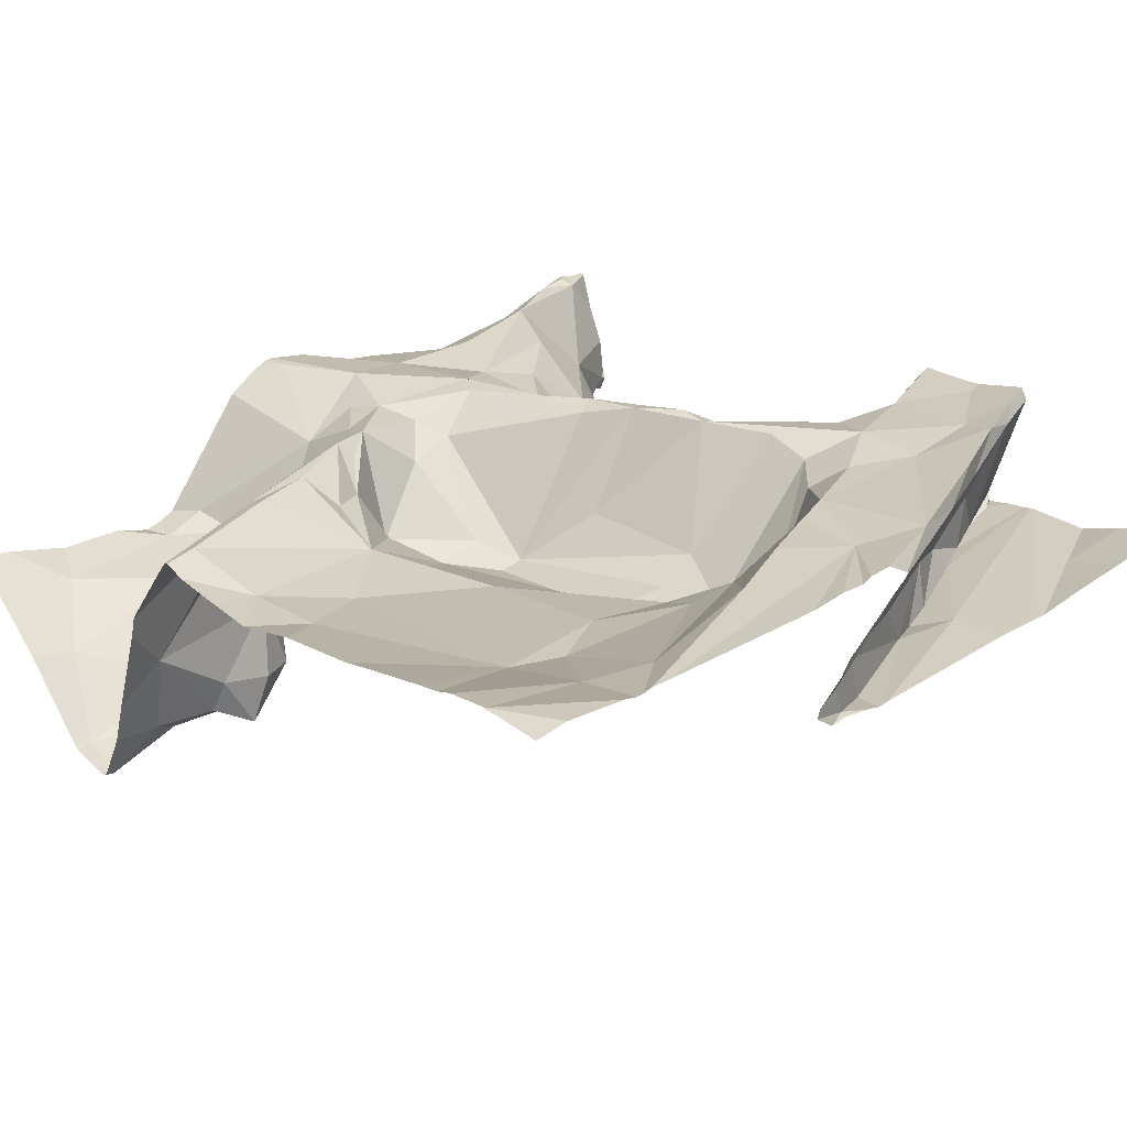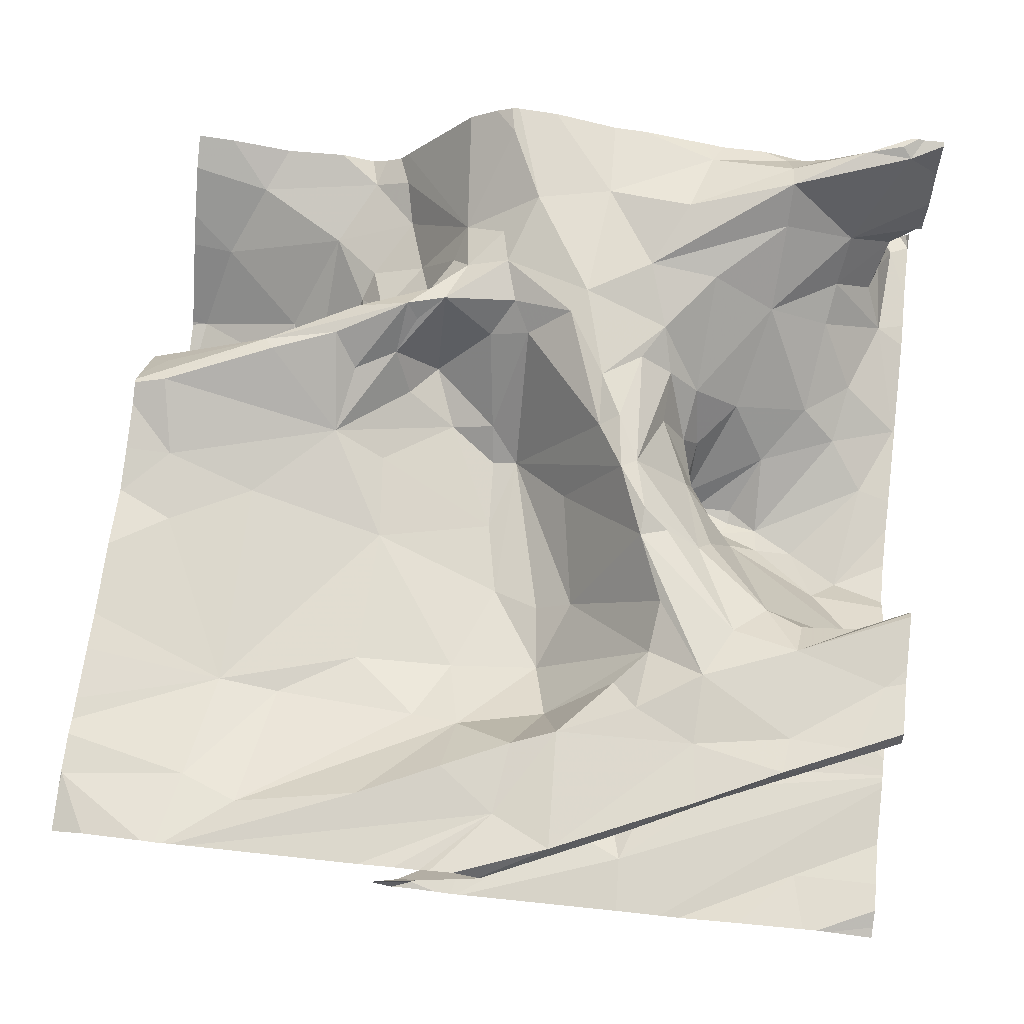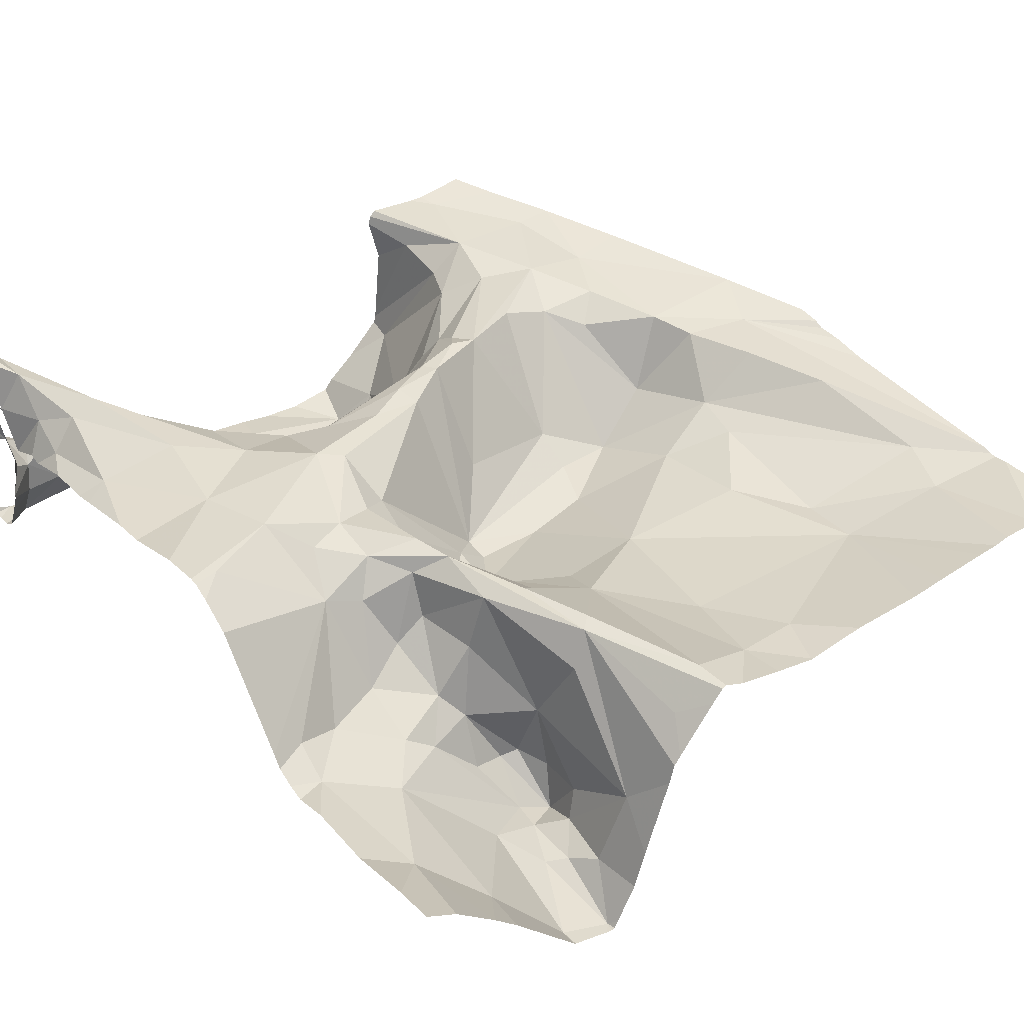
<metadata>
{"format":"obj","ext":"obj","renderer":"f3d","projection":"perspective","resolution":1024,"background":"white","views":[{"elev":19.0,"azim":-43.0,"up":"+Z"},{"elev":70.6,"azim":7.0,"up":"+Z"},{"elev":37.3,"azim":-127.7,"up":"+Z"}]}
</metadata>
<code>
v -31.63 247.5 503.5
v -31.2 247.5 503.5
v -30.12 249.4 503.3
v -30.15 249.4 503.3
v -30.61 247.6 503.3
v -31.6 247.5 503.5
v -30.92 247.5 503.5
v -30.2 247.6 503.4
v -30.03 247.9 503.7
v -31.12 247.5 503.6
v -30.16 247.9 503.4
v -30.26 247.8 503.6
v -30.27 247.8 503.7
v -30.42 247.7 503.6
v -30.17 247.8 503.6
v -30.26 247.8 503.5
v -30.11 249.4 503.6
v -30.1 249.4 503.2
v -30.38 247.8 503.4
v -30.28 247.8 503.4
v -30.05 247.9 503.4
v -30.57 247.7 503.3
v -30.46 247.7 503.6
v -31.1 247.5 503.3
v -31.06 247.5 503.6
v -30.43 247.8 503.4
v -30.44 247.8 503.5
v -30.59 247.7 503.4
v -30.61 247.6 503.6
v -30.11 247.8 503.7
v -30.61 247.9 503.6
v -30.47 248 503.6
v -30.47 247.8 503.6
v -30.26 248 503.7
v -30.05 248 503.7
v -31.46 247.9 503.4
v -31.6 247.9 503.4
v -30.19 249.4 503.5
v -30.33 249.4 503.5
v -31.51 247.6 503.5
v -31.13 247.8 503.4
v -31.02 247.8 503.5
v -31.64 247.6 503.5
v -31.12 247.5 503.4
v -30.15 249.4 503.3
v -30.15 249.4 503.4
v -31.09 247.5 503.3
v -30.67 247.9 503.6
v -30.82 247.9 503.4
v -31.06 248 503.4
v -30.44 249.4 503.6
v -31.29 248 503.4
v -30.17 249.4 503.4
v -30.72 247.6 503.3
v -30.98 247.5 503.3
v -31.02 247.5 503.4
v -30.82 247.6 503.4
v -30.63 247.7 503.3
v -30.79 247.8 503.6
v -30.86 248 503.3
v -30.54 249.4 503.6
v -30.91 247.6 503.6
v -30.77 247.5 503.6
v -30.89 247.8 503.6
v -31.04 247.7 503.6
v -31.23 247.6 503.5
v -30.3 249.4 503.6
v -30.22 249.4 503.5
v -30.16 249.4 503.6
v -30.03 249.4 503.2
v -30.6 248 503.6
v -30.01 247.9 503.4
v -30.01 247.9 503.7
v -31.91 247.6 503.5
v -30.01 247.9 503.4
v -30.01 247.9 503.4
v -30.01 247.9 503.7
v -30.01 247.9 503.7
v -30.09 248.6 503.2
v -30.34 248.5 503.2
v -30.17 248.7 503.2
v -31.03 247.5 503.6
v -31.84 247.5 503.5
v -30.54 248.6 503.3
v -30.53 248.5 503.4
v -30.56 248.6 503.4
v -30.35 248.7 503.3
v -30.53 248.6 503.2
v -30.43 248.7 503.4
v -30.34 248.4 503.2
v -30.25 248.5 503.1
v -30.19 248.3 503.2
v -30.13 248.4 503.1
v -30.41 248.5 503.2
v -30.41 248.5 503.2
v -30.5 248.5 503.2
v -30.42 248.4 503.3
v -30.92 247.5 503.5
v -31.7 247.5 503.5
v -30.54 248.5 503.5
v -30.07 248.2 503.3
v -30.25 248.1 503.6
v -30.42 248.4 503.4
v -30.47 248.3 503.5
v -30.33 248.2 503.6
v -30.52 248.7 503.3
v -30.54 248.7 503.4
v -30.93 247.5 503.5
v -30.95 247.5 503.5
v -30.5 248.3 503.6
v -30.12 248.1 503.6
v -30.54 248.5 503.2
v -30.44 248.5 503.2
v -30.53 248.5 503.2
v -30.01 248.8 503.2
v -31.03 247.5 503.3
v -31.13 247.5 503.3
v -30.98 247.5 503.6
v -30.58 248.1 503.6
v -30.64 248.3 503.6
v -30.58 248.3 503.6
v -30.41 248.1 503.6
v -31.28 248.3 503.4
v -31.6 248.4 503.4
v -31.79 248.3 503.4
v -30.98 248.2 503.3
v -31.02 248.4 503.3
v -31.3 248.5 503.4
v -30.84 248.4 503.4
v -30.97 248.6 503.3
v -31.42 248.5 503.4
v -31.81 248.4 503.5
v -30.71 248.4 503.6
v -30.67 248.5 503.6
v -30.62 248.6 503.5
v -30.61 248.8 503.5
v -31.44 248.7 503.6
v -31.25 248.7 503.4
v -31.14 248.6 503.3
v -31.03 248.6 503.3
v -30.87 248.2 503.3
v -30.79 248.2 503.4
v -30.72 248.6 503.6
v -30.69 248.8 503.6
v -31.04 248.6 503.4
v -30.97 248.8 503.6
v -31.59 248.7 503.6
v -31.84 248.6 503.5
v -30.77 248.6 503.6
v -30.64 248.4 503.7
v -30.78 248.7 503.6
v -31.61 248.7 503.5
v -30.01 247.7 503.4
v -30.01 247.6 503.4
v -30.01 247.8 503.4
v -31.91 248.3 503.5
v -31.86 248.7 503.5
v -30.01 247.8 503.4
v -30.25 248.8 503.3
v -30.15 248.9 503.3
v -30.01 249.3 503.2
v -30.99 247.5 503.3
v -30.98 247.5 503.3
v -30.1 249.3 503.3
v -30.05 249.3 503.2
v -30.09 249.3 503.4
v -31.66 247.5 503.5
v -30.38 249 503.5
v -31.17 247.5 503.3
v -30.05 249.3 503.4
v -30.02 249.3 503.4
v -30.21 249.1 503.4
v -30.2 249.2 503.5
v -30.09 249.2 503.4
v -30.12 249.3 503.4
v -30.12 249.1 503.3
v -30.1 249.2 503.3
v -30.38 249.3 503.6
v -31.67 247.5 503.5
v -30.08 249.1 503.3
v -30.23 249 503.4
v -30.37 249.1 503.6
v -30.36 249.2 503.7
v -30.53 249 503.6
v -30.05 249.3 503.5
v -30.09 249.4 503.6
v -30.04 249.3 503.4
v -30.16 249.4 503.6
v -30.64 248.9 503.6
v -30.56 249.3 503.6
v -30.97 247.5 503.3
v -31.18 247.5 503.3
v -30.29 249.3 503.6
v -30.11 249.3 503.7
v -30.09 249.3 503.7
v -30.19 249.3 503.7
v -31.04 247.5 503.4
v -30.6 247.5 503.3
v -30.45 247.5 503.3
v -30.37 249.3 503.7
v -30.61 249.1 503.7
v -30.32 247.5 503.4
v -30.69 249 503.6
v -30.17 247.5 503.4
v -31.53 248.8 503.3
v -31.47 248.8 503.1
v -31.41 248.9 503.2
v -31.41 249.1 503.3
v -31.43 249 503.2
v -31.52 249.1 503.2
v -31.55 248.8 503
v -31.54 248.8 503.1
v -31.74 248.9 503
v -31.71 248.9 503
v -31.61 248.9 503
v -31.62 249 503.1
v -31.36 248.9 503.3
v -31.46 248.9 503.1
v -31.16 249.1 503.5
v -31.32 249.2 503.3
v -31.35 249.3 503.3
v -30.81 249.2 503.6
v -31.25 249 503.4
v -31.28 249.1 503.3
v -31.18 249 503.5
v -31.22 248.9 503.6
v -31.82 248.8 503.2
v -31.63 248.8 503.5
v -31.4 248.8 503.6
v -31.29 248.7 503.5
v -31.27 248.8 503.6
v -31.25 248.8 503.6
v -31.65 248.8 503.1
v -31.45 248.8 503.1
v -31.19 248.8 503.4
v -31.81 249.1 503.1
v -31.73 249.3 503.3
v -31.43 249.3 503.3
v -31.39 248.7 503.5
v -31.58 248.8 503
v -31.67 248.8 503.1
v -31.06 249.3 503.7
v -31.14 249 503.6
v -31.06 248.8 503.5
v -31.01 248.9 503.6
v -31.18 248.9 503.6
v -31.38 248.9 503.4
v -31.26 248.9 503.4
v -30.98 249.1 503.7
v -31.06 249.1 503.6
v -31.04 249 503.6
v -30.87 248.8 503.6
v -30.84 248.9 503.7
v -31.88 249 503
v -30.07 249.4 503.7
v -30.01 247.8 503.4
v -30.01 247.9 503.6
v -30.01 247.5 503.4
v -31.8 248.8 503.1
v -31.89 248.9 503
v -30.01 247.8 503.4
v -30.01 248 503.4
v -30.01 247.8 503.4
v -30.01 247.5 503.4
v -30.14 247.5 503.4
v -31.92 247.6 503.5
v -31.92 247.6 503.5
v -31.92 247.6 503.5
v -31.92 247.7 503.5
v -31.92 247.7 503.5
v -31.92 247.6 503.5
v -31.92 247.9 503.5
v -31.92 247.8 503.5
v -30.07 249.4 503.2
v -31.92 248 503.5
v -31.92 248.2 503.5
v -31.92 248.6 503.5
v -31.92 248.6 503.5
v -31.92 248.3 503.5
v -31.92 248.4 503.5
v -31.92 248.3 503.5
v -31.92 248.7 503.4
v -31.92 248.6 503.5
v -31.92 248.5 503.5
v -31.92 249 503
v -31.92 249.1 503.2
v -31.92 249 503
v -31.92 249 503
v -31.92 248.8 503.1
v -31.92 248.8 503.1
v -31.92 249.2 503.2
v -31.92 248.7 503.4
v -31.92 249.3 503.3
v -31.92 248.7 503.3
v -31.92 248.9 503
v -31.92 248.9 503
v -31.92 248.9 503
v -31.92 248.9 503
v -30.01 248 503.7
v -30.01 248.4 503.2
v -30.01 248.5 503.2
v -30.01 248.2 503.3
v -30.01 248.2 503.3
v -30.01 248.3 503.2
v -30.01 248.3 503.2
v -30.01 248.3 503.2
v -30.01 248.6 503.2
v -30.01 248.8 503.2
v -30.01 247.9 503.4
v -30.01 248.2 503.4
v -30.01 248.1 503.5
v -30.01 248.2 503.6
v -30.01 248.2 503.7
v -30.01 248.2 503.7
v -30.01 248 503.7
v -30.01 248 503.7
v -30.01 249.3 503.2
v -30.01 249.3 503.2
v -30.01 248.8 503.2
v -30.01 249.3 503.4
v -30.01 249.3 503.4
v -30.01 249.3 503.4
v -30.01 249.3 503.4
v -30.01 249.1 503.2
v -30.01 249.2 503.2
v -30.01 249 503.2
v -30.01 249.3 503.2
v -30.01 249.3 503.4
v -30.01 249.3 503.4
v -30.01 249.3 503.5
v -30.01 249.4 503.7
v -30.01 249.3 503.6
v -30.01 249.3 503.5
v -30.01 249.3 503.5
v -30.01 249.4 503.5
v -30.01 249.3 503.5
v -30.11 247.5 503.4
v -31.85 247.5 503.5
v -31.92 247.5 503.5
v -30.01 247.5 503.4
v -30.5 247.5 503.3
v -30.5 247.5 503.3
v -30.04 247.5 503.4
v -30.06 249.4 503.7
v -30.09 249.4 503.7
v -30.16 249.4 503.6
v -30.09 249.4 503.6
v -31.18 249.4 503.6
v -31.36 249.4 503.4
v -30.82 249.4 503.6
v -30.97 249.4 503.7
v -30.74 249.4 503.6
v -30.59 249.4 503.6
v -31.41 249.4 503.3
v -31.37 249.4 503.3
v -31.53 249.4 503.3
v -31.45 249.4 503.3
v -31.68 249.4 503.3
v -31.08 249.4 503.7
v -31.06 249.4 503.7
v -31.12 249.4 503.6
v -31.83 249.4 503.3
v -30.02 249.4 503.2
v -30.09 249.4 503.6
v -31.8 249.4 503.3
v -31.92 249.4 503.3
v -30.02 249.4 503.2
v -30.03 249.4 503.7
v -30.01 249.4 503.7
v -30.08 249.4 503.6
v -30.01 249.4 503.6
v -30.01 249.4 503.2
v -30.09 249.4 503.6
f 341 256 342
f 9 11 262
f 15 14 16
f 16 11 15
f 352 190 353
f 351 222 350
f 265 8 204
f 359 242 249
f 263 8 261
f 155 19 158
f 19 22 5
f 19 20 26
f 262 21 76
f 26 27 28
f 16 26 20
f 19 5 256
f 26 22 19
f 14 23 29
f 75 11 72
f 20 11 16
f 11 20 155
f 9 15 11
f 13 15 30
f 32 31 33
f 33 23 13
f 13 14 15
f 30 15 9
f 27 26 16
f 28 27 14
f 13 12 33
f 32 33 12
f 12 13 30
f 13 23 14
f 14 27 16
f 30 9 78
f 35 30 73
f 30 35 12
f 42 41 40
f 43 36 37
f 350 222 190
f 47 44 169
f 48 71 49
f 43 40 36
f 50 41 42
f 167 43 179
f 41 52 36
f 55 54 56
f 54 57 56
f 58 54 5
f 163 55 162
f 44 47 55
f 55 56 44
f 162 47 116
f 56 57 108
f 22 26 28
f 63 62 82
f 49 60 42
f 54 58 28
f 42 64 49
f 49 59 48
f 349 219 348
f 40 66 42
f 66 40 167
f 348 219 242
f 28 29 57
f 191 54 163
f 54 28 57
f 29 63 98
f 108 29 7
f 62 66 1
f 36 40 41
f 197 56 109
f 64 65 62
f 65 66 62
f 58 22 28
f 42 65 64
f 347 186 346
f 5 22 58
f 23 33 63
f 33 31 59
f 59 64 62
f 29 28 14
f 29 23 63
f 31 32 71
f 48 59 31
f 59 62 63
f 59 63 33
f 346 188 345
f 49 64 59
f 66 65 42
f 358 237 356
f 306 93 305
f 269 37 270
f 74 43 269
f 305 92 304
f 179 74 99
f 83 267 338
f 357 238 354
f 80 79 81
f 86 85 84
f 89 88 87
f 91 90 92
f 91 93 79
f 80 94 95
f 87 88 96
f 92 90 97
f 94 87 96
f 101 102 302
f 104 103 100
f 105 101 103
f 89 107 106
f 356 238 357
f 104 110 105
f 355 221 349
f 87 80 81
f 105 102 101
f 88 89 106
f 106 86 84
f 85 100 97
f 93 92 305
f 92 103 101
f 34 111 102
f 85 112 84
f 97 90 113
f 114 112 97
f 88 84 112
f 92 93 91
f 90 80 113
f 90 91 80
f 97 113 114
f 88 114 96
f 80 87 94
f 79 93 301
f 95 113 80
f 84 88 106
f 96 114 95
f 113 95 114
f 95 94 96
f 115 79 307
f 112 114 88
f 34 12 35
f 80 91 79
f 354 238 221
f 97 103 92
f 302 111 310
f 353 190 61
f 104 105 103
f 110 104 100
f 120 119 32
f 110 121 122
f 105 110 122
f 34 105 122
f 34 102 105
f 312 34 314
f 100 103 97
f 12 34 32
f 343 258 337
f 313 35 316
f 34 122 32
f 112 85 97
f 92 101 304
f 122 120 32
f 345 196 255
f 37 123 124
f 125 37 124
f 123 50 126
f 123 127 128
f 131 132 124
f 37 36 52
f 52 123 37
f 86 106 107
f 130 129 133
f 134 110 100
f 134 135 136
f 129 120 133
f 139 128 127
f 130 140 127
f 52 41 50
f 50 60 126
f 60 50 42
f 60 142 141
f 143 134 144
f 127 126 130
f 60 141 126
f 145 139 140
f 140 139 127
f 145 140 130
f 127 123 126
f 141 142 130
f 126 141 130
f 131 128 139
f 138 131 139
f 60 49 71
f 131 124 123
f 123 52 50
f 146 145 130
f 71 142 60
f 142 129 130
f 136 135 86
f 135 134 100
f 85 86 135
f 123 128 131
f 148 131 147
f 71 119 142
f 149 130 133
f 120 129 142
f 120 122 121
f 143 149 133
f 150 121 110
f 146 130 149
f 32 119 71
f 71 48 31
f 120 150 133
f 134 143 133
f 120 121 150
f 120 142 119
f 149 143 151
f 100 85 135
f 152 148 147
f 110 134 150
f 134 133 150
f 304 101 303
f 275 125 276
f 132 156 125
f 277 157 278
f 279 132 280
f 276 156 281
f 342 256 198
f 132 131 148
f 132 148 283
f 148 152 277
f 124 132 125
f 303 101 302
f 302 102 111
f 159 81 160
f 81 159 87
f 344 195 368
f 3 165 18
f 89 87 159
f 166 164 4
f 341 263 256
f 79 115 81
f 159 168 89
f 171 170 320
f 168 172 173
f 170 174 166
f 175 166 45
f 172 176 174
f 176 177 174
f 181 180 172
f 183 182 173
f 182 184 168
f 173 182 168
f 186 185 175
f 185 187 175
f 186 175 38
f 159 181 168
f 107 184 189
f 159 160 181
f 168 184 107
f 190 178 51
f 81 115 160
f 180 160 115
f 165 180 324
f 177 176 180
f 107 89 168
f 195 194 196
f 165 177 180
f 165 164 177
f 181 160 180
f 180 115 319
f 340 258 343
f 165 161 70
f 161 165 325
f 338 267 339
f 320 187 329
f 171 174 170
f 168 181 172
f 166 187 170
f 255 194 195
f 173 174 171
f 188 186 17
f 175 187 166
f 337 258 265
f 173 172 174
f 174 177 166
f 39 193 67
f 177 164 166
f 180 176 172
f 255 195 344
f 196 188 193
f 196 194 255
f 183 200 201
f 190 201 200
f 196 200 183
f 178 200 193
f 188 196 345
f 186 188 346
f 368 331 369
f 173 195 183
f 183 203 182
f 332 173 333
f 190 200 178
f 183 201 203
f 68 188 69
f 334 185 335
f 335 186 370
f 69 188 17
f 203 184 182
f 196 193 200
f 196 183 195
f 333 171 336
f 206 205 207
f 209 208 210
f 210 211 209
f 205 206 212
f 214 213 215
f 216 214 215
f 207 217 209
f 211 218 209
f 216 211 210
f 189 144 136
f 86 107 136
f 220 219 221
f 107 189 136
f 224 223 225
f 226 225 223
f 152 228 227
f 228 229 205
f 231 230 232
f 227 205 233
f 207 234 206
f 131 137 147
f 235 138 139
f 138 230 131
f 237 236 210
f 238 210 220
f 354 221 355
f 224 220 208
f 217 223 224
f 210 208 220
f 205 212 233
f 236 216 210
f 218 234 207
f 220 221 238
f 208 209 217
f 136 144 134
f 229 231 226
f 230 239 131
f 240 212 206
f 233 212 240
f 241 233 240
f 206 234 240
f 211 216 215
f 213 241 215
f 240 211 215
f 215 241 240
f 234 218 211
f 209 218 207
f 237 210 238
f 219 225 243
f 146 245 244
f 224 208 217
f 211 240 234
f 228 205 227
f 235 139 145
f 220 224 219
f 207 205 247
f 217 247 248
f 223 217 248
f 221 219 349
f 244 235 145
f 246 235 244
f 146 244 145
f 152 229 228
f 131 239 137
f 217 207 247
f 229 248 247
f 235 246 230
f 205 229 247
f 219 224 225
f 237 238 356
f 359 249 360
f 138 235 230
f 251 250 243
f 246 243 231
f 226 231 243
f 252 245 146
f 143 144 151
f 252 151 253
f 189 253 151
f 144 189 151
f 219 250 249
f 252 253 251
f 253 203 222
f 203 253 189
f 222 249 253
f 348 242 361
f 249 222 351
f 189 184 203
f 251 245 252
f 249 250 251
f 242 219 249
f 246 251 243
f 246 244 245
f 252 149 151
f 252 146 149
f 190 222 201
f 350 190 352
f 253 249 251
f 246 245 251
f 243 225 226
f 250 219 243
f 226 248 229
f 231 232 246
f 239 230 231
f 152 147 137
f 246 232 230
f 137 239 231
f 229 152 231
f 223 248 226
f 152 137 231
f 203 201 222
f 285 236 286
f 83 74 267
f 99 74 83
f 227 259 289
f 227 233 241
f 213 260 259
f 301 93 300
f 259 227 241
f 214 216 254
f 282 152 292
f 300 93 306
f 292 227 294
f 291 237 293
f 254 260 214
f 213 214 260
f 24 47 117
f 254 216 236
f 289 260 298
f 213 259 241
f 299 35 73
f 260 254 287
f 274 165 70
f 363 317 367
f 25 62 10
f 70 161 363
f 73 30 78
f 266 74 268
f 267 74 266
f 72 11 155
f 268 74 271
f 269 43 37
f 10 62 2
f 75 21 11
f 270 37 273
f 271 74 269
f 76 21 309
f 272 37 275
f 273 37 272
f 77 9 257
f 67 193 68
f 7 29 98
f 275 37 125
f 6 62 1
f 276 125 156
f 277 152 157
f 78 9 77
f 158 19 256
f 278 157 282
f 279 156 132
f 68 193 188
f 280 132 284
f 155 20 19
f 281 156 279
f 2 62 6
f 282 157 152
f 154 8 264
f 283 148 277
f 284 132 283
f 285 254 236
f 1 66 167
f 257 9 262
f 286 236 291
f 287 254 288
f 262 11 21
f 61 190 51
f 288 254 285
f 98 63 118
f 289 259 260
f 290 227 289
f 261 8 153
f 153 8 154
f 291 236 237
f 199 263 341
f 118 63 82
f 292 152 227
f 293 237 362
f 82 62 25
f 256 5 198
f 294 227 290
f 295 260 296
f 17 186 38
f 258 264 265
f 296 260 287
f 297 260 295
f 38 175 53
f 298 260 297
f 307 79 301
f 109 56 108
f 308 115 307
f 108 57 29
f 309 21 75
f 39 178 193
f 116 47 24
f 310 111 311
f 311 111 312
f 312 111 34
f 117 47 192
f 313 34 35
f 314 34 313
f 162 55 47
f 51 178 39
f 315 35 299
f 316 35 315
f 317 161 318
f 163 54 55
f 191 5 54
f 318 161 327
f 319 115 308
f 53 175 46
f 179 43 74
f 320 170 187
f 321 171 320
f 46 175 45
f 322 187 330
f 323 187 322
f 167 40 43
f 324 180 326
f 325 165 324
f 192 47 169
f 326 180 319
f 197 44 56
f 327 161 325
f 45 166 4
f 328 171 321
f 18 165 274
f 169 44 197
f 329 187 323
f 199 8 263
f 330 187 334
f 331 195 332
f 202 8 199
f 332 195 173
f 333 173 171
f 334 187 185
f 4 164 3
f 204 8 202
f 335 185 186
f 198 5 191
f 336 171 328
f 3 164 165
f 265 264 8
f 360 249 351
f 361 242 359
f 362 237 365
f 363 161 317
f 364 186 373
f 365 237 358
f 366 293 362
f 367 317 372
f 368 195 331
f 370 186 364
f 371 335 370
f 373 186 347

</code>
